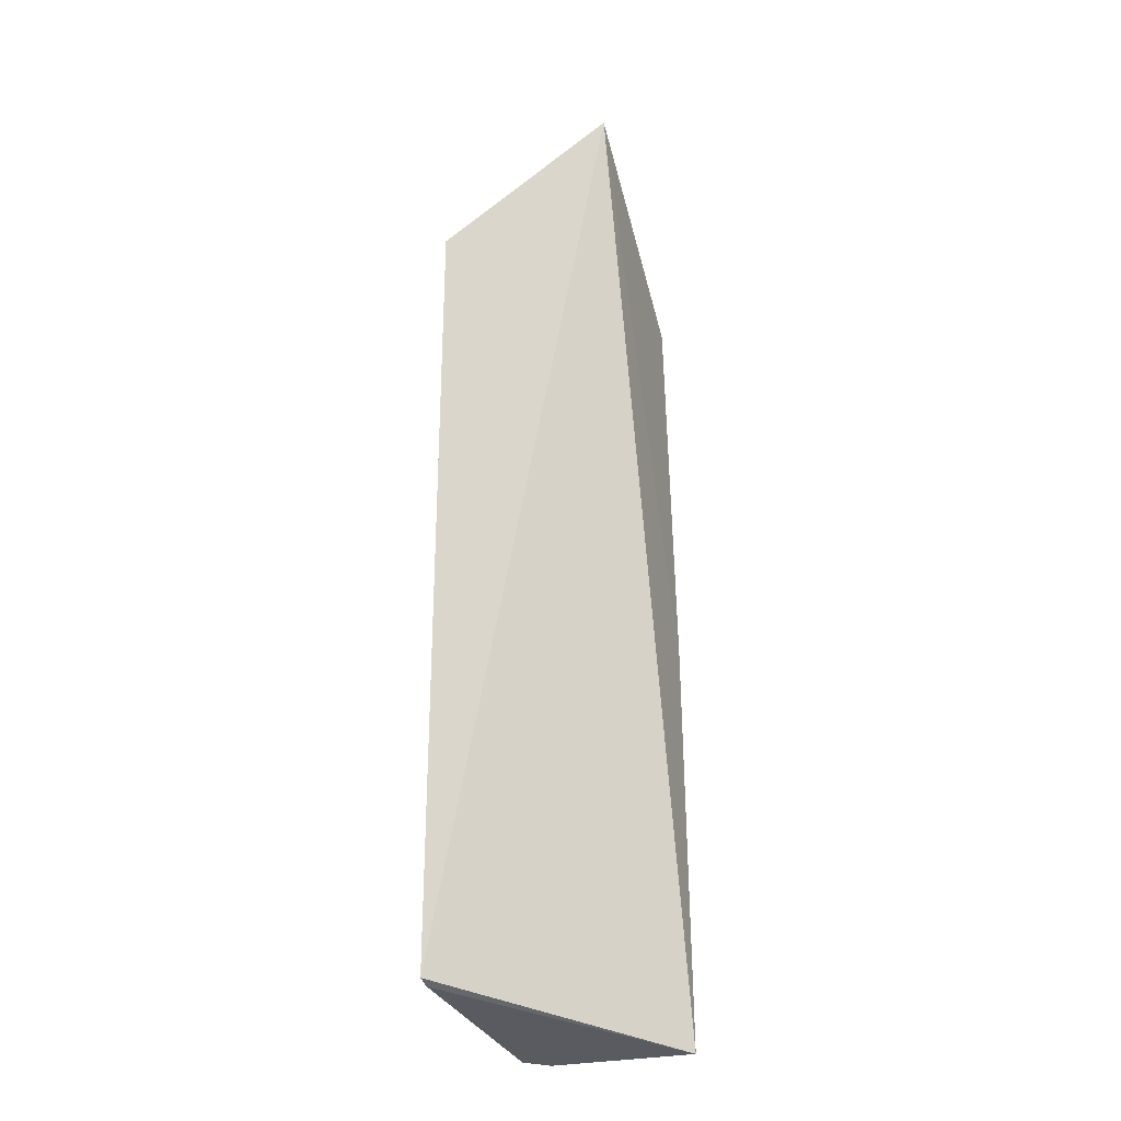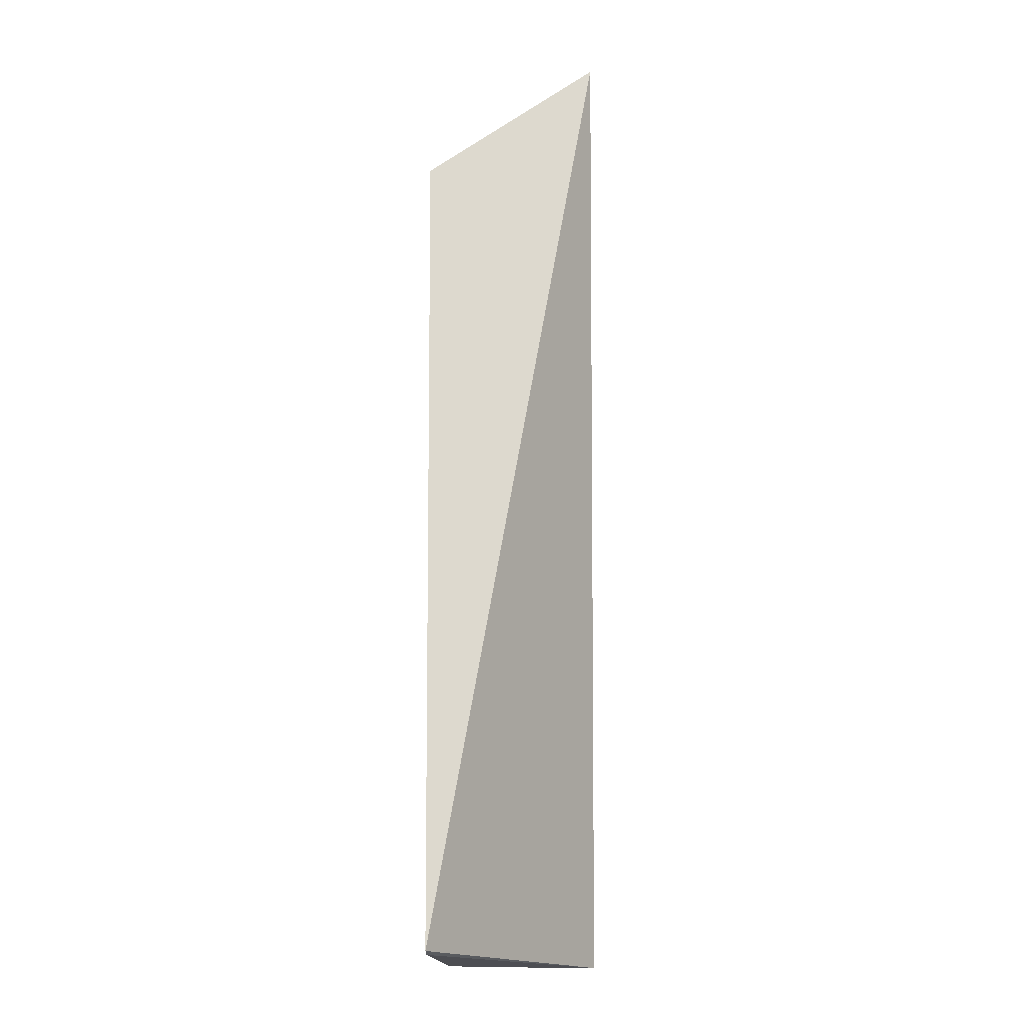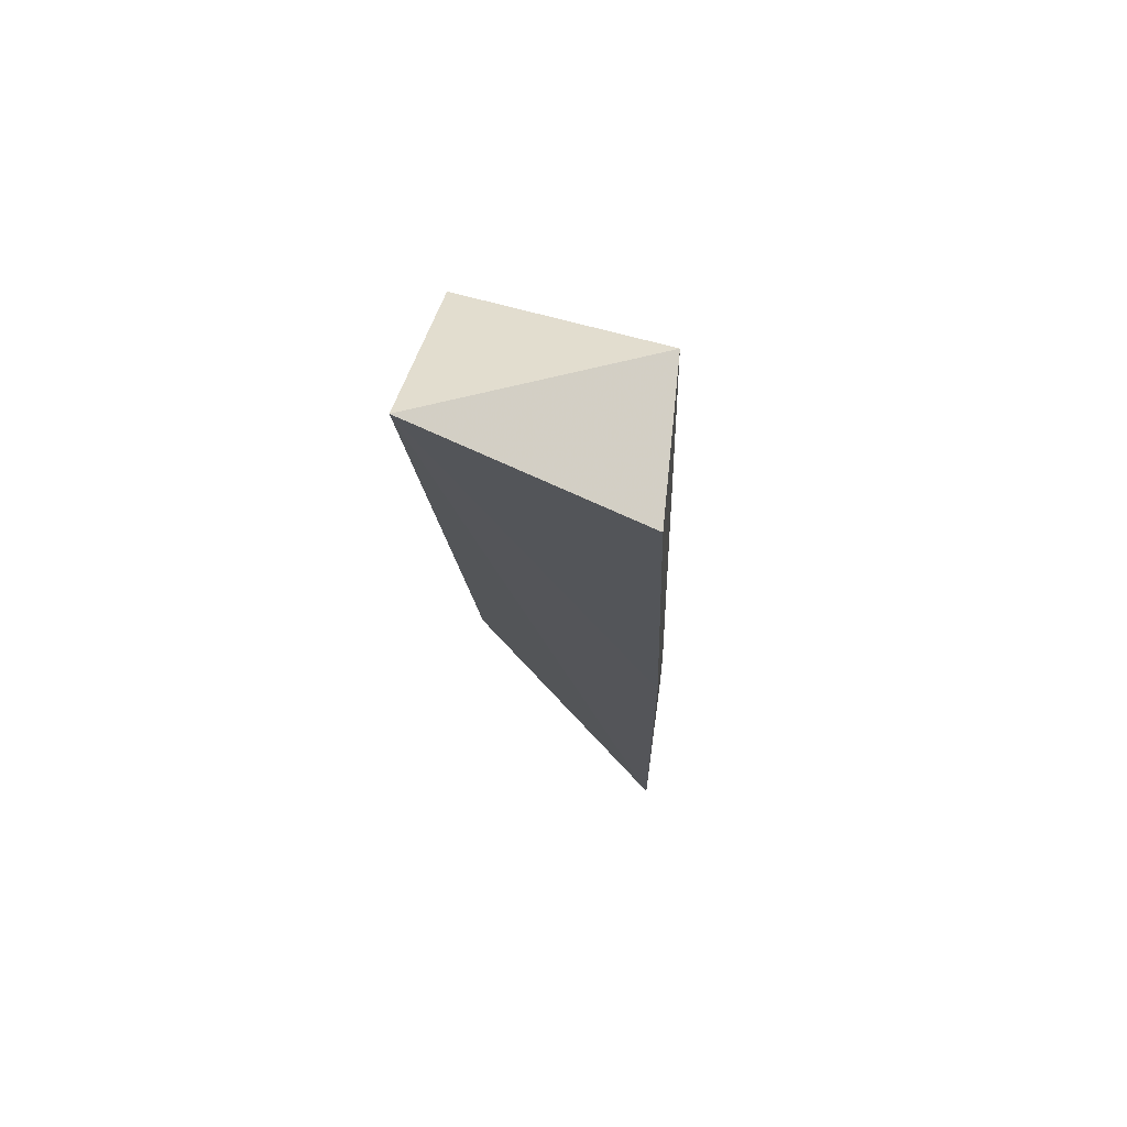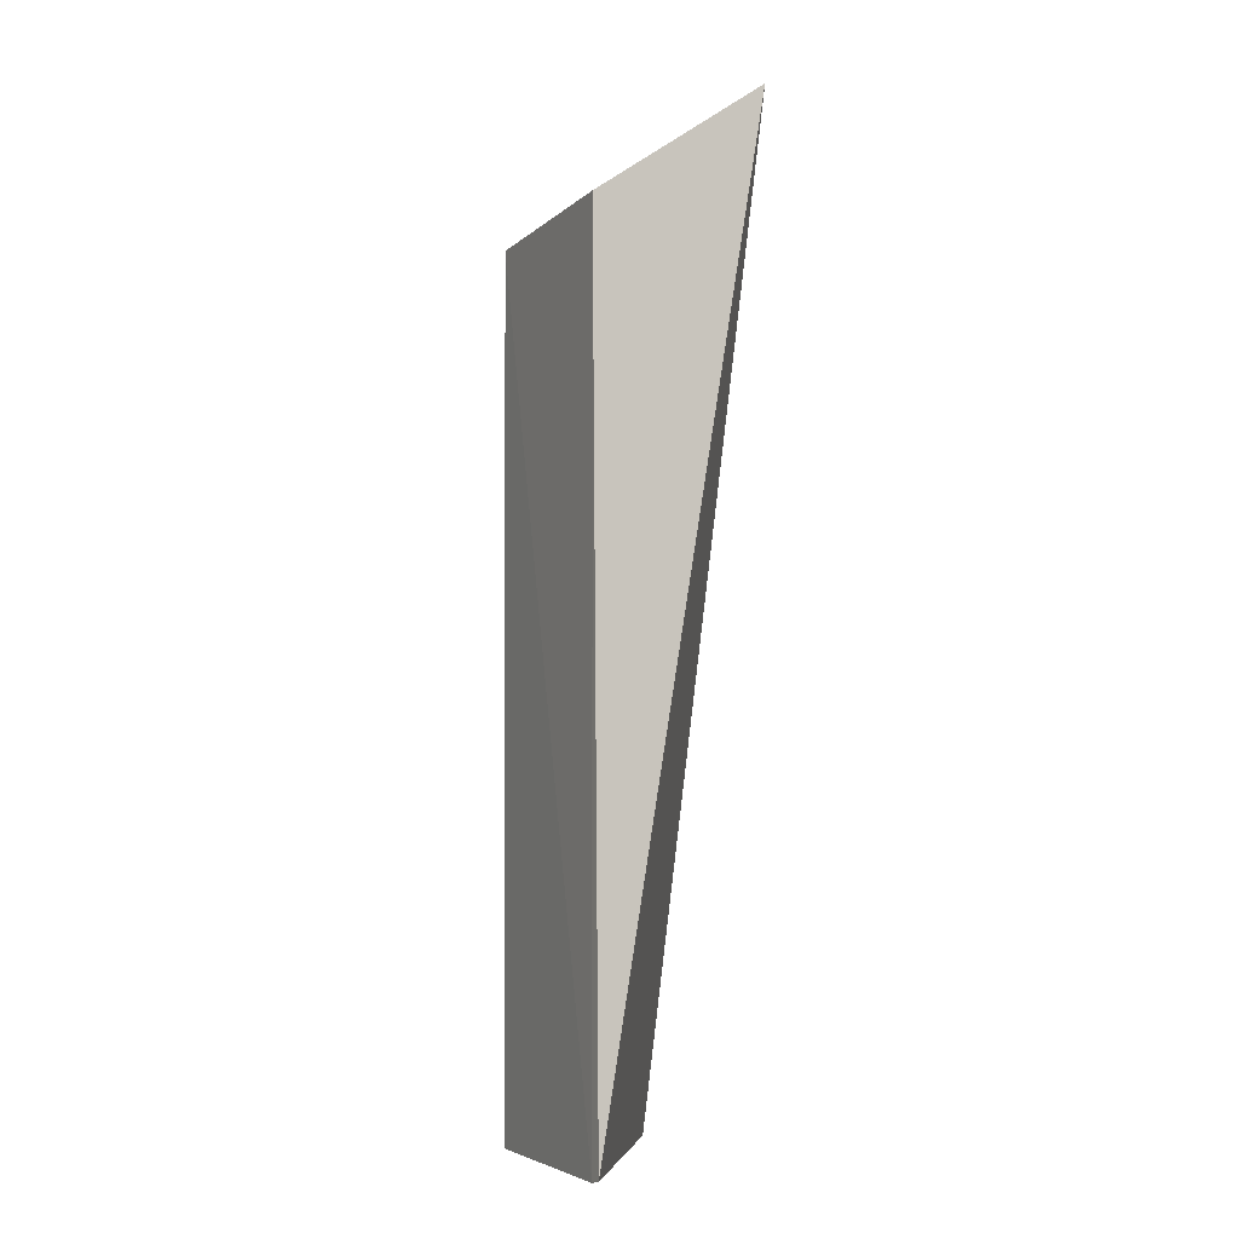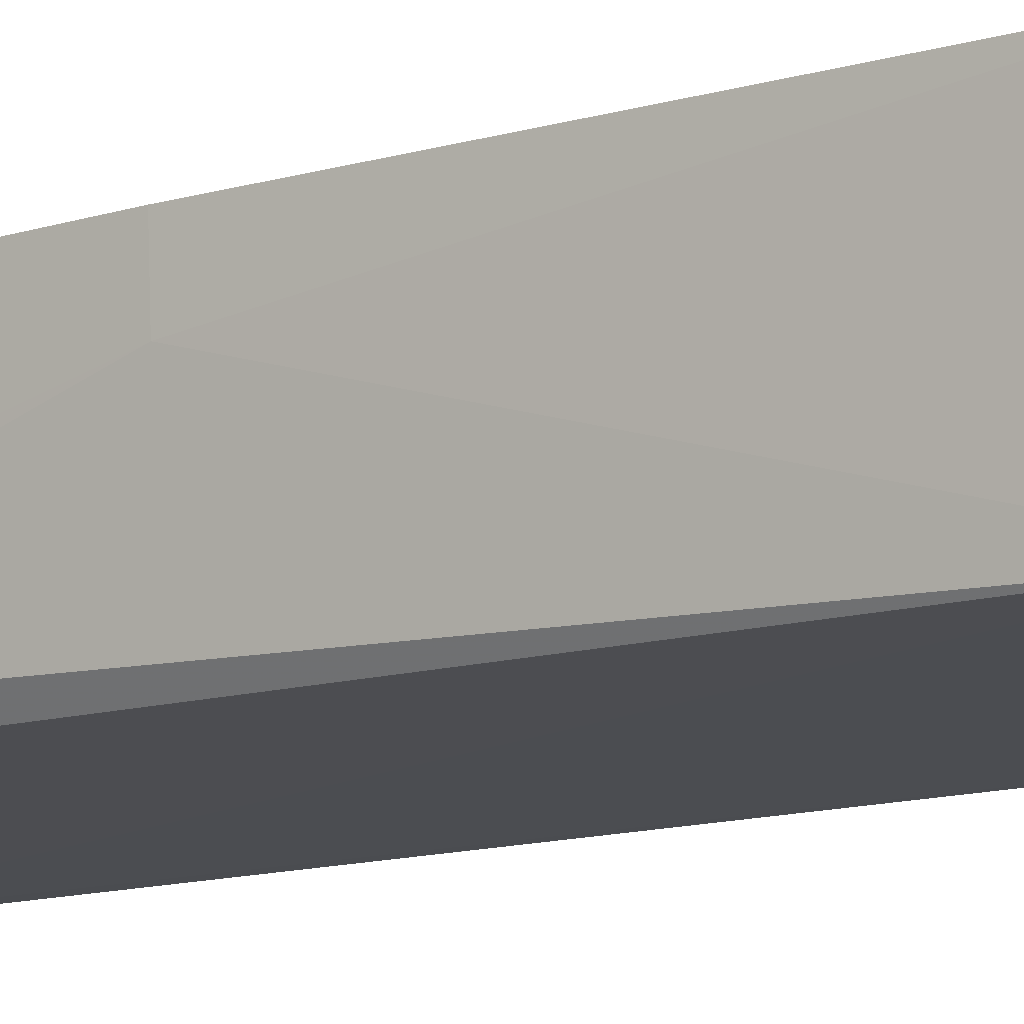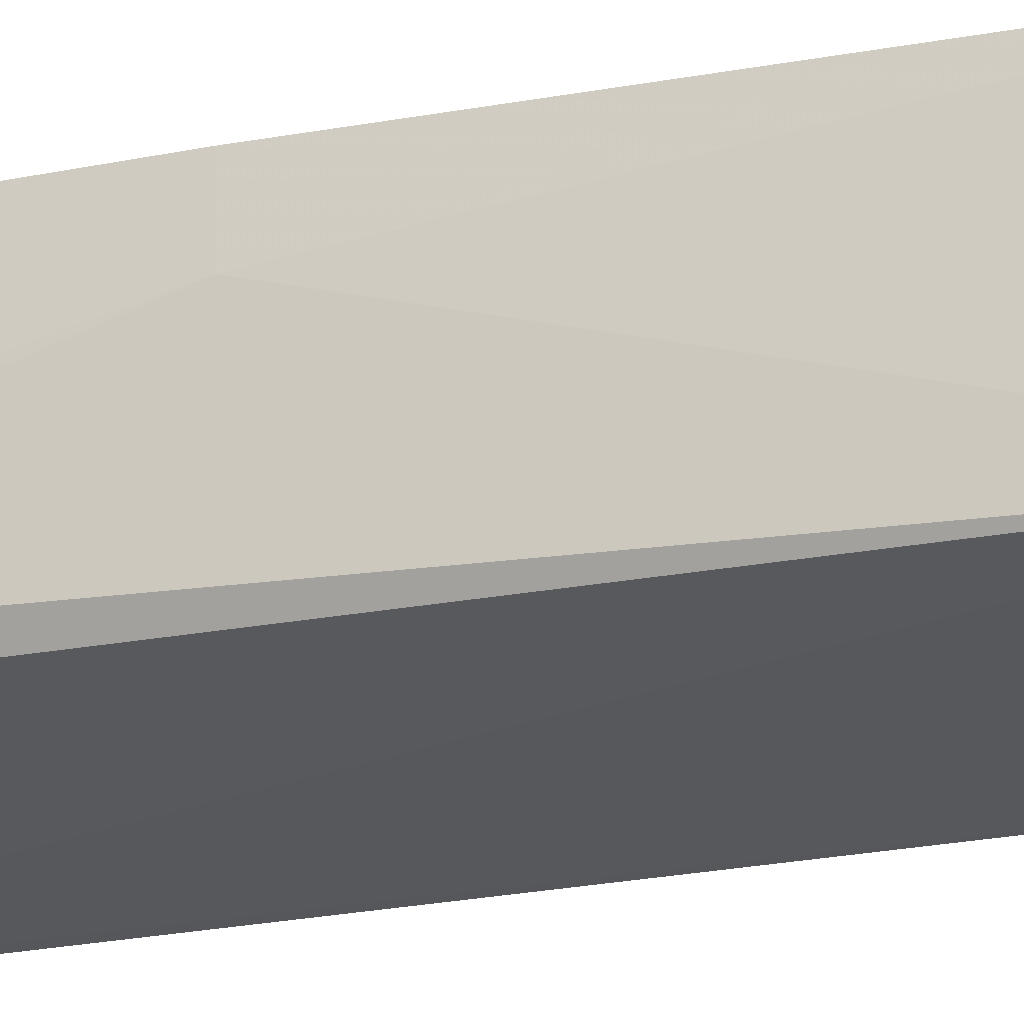
<metadata>
{"format":"obj","ext":"obj","renderer":"f3d","projection":"perspective","resolution":1024,"background":"white","views":[{"elev":-34.2,"azim":106.5,"up":"+Z"},{"elev":-17.9,"azim":88.3,"up":"+Z"},{"elev":69.2,"azim":-169.6,"up":"+Z"},{"elev":-6.1,"azim":60.6,"up":"+Z"},{"elev":-12.2,"azim":-51.4,"up":"+Y"},{"elev":-24.2,"azim":-70.4,"up":"+Y"}]}
</metadata>
<code>
v -0.07029 -0.05485 0.09272
v -0.07035 -0.06465 0.08572
v -0.07033 -0.06427 0.03965
v -0.08343 -0.05439 0.03958
v -0.0816 -0.06369 0.08569
v -0.08232 -0.05447 0.08566
v -0.07103 -0.06422 0.03949
v -0.08315 -0.05436 0.06263
v -0.08227 -0.06312 0.03963
v -0.08304 -0.05691 0.06264
v -0.08311 -0.06183 0.03961
v -0.08302 -0.06204 0.04469
f 1 2 3
f 1 3 4
f 5 2 1
f 6 5 1
f 7 3 2
f 7 2 5
f 7 4 3
f 8 6 1
f 8 1 4
f 9 7 5
f 10 5 6
f 10 6 8
f 11 4 7
f 11 7 9
f 11 10 8
f 11 8 4
f 12 11 9
f 12 9 5
f 12 5 10
f 12 10 11

</code>
